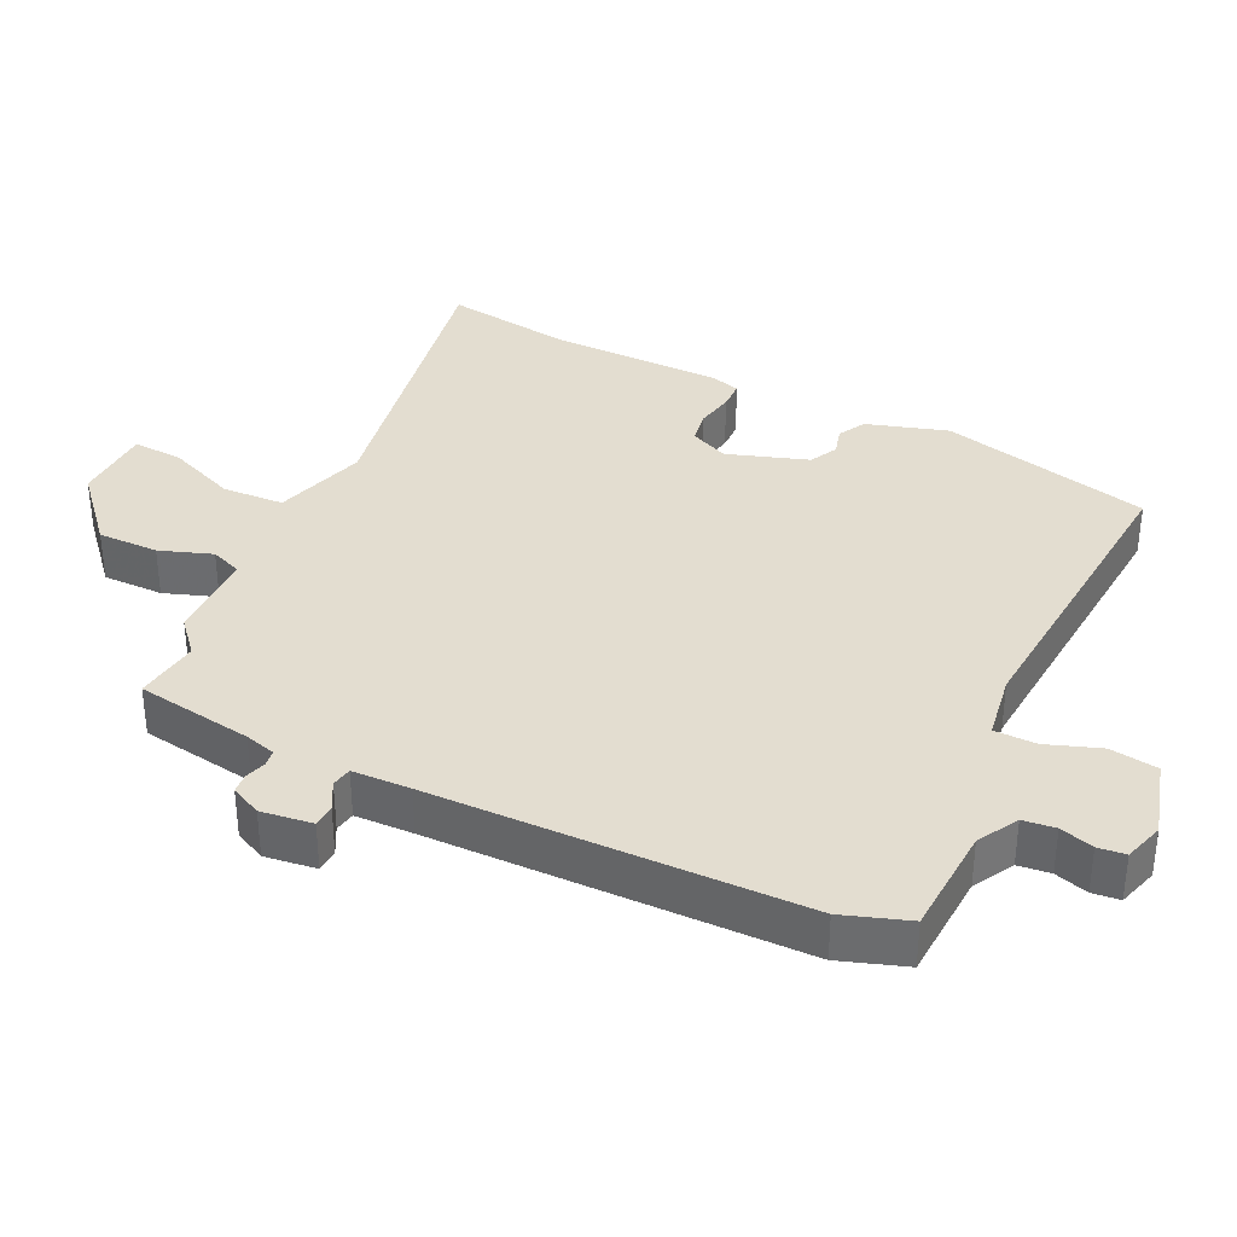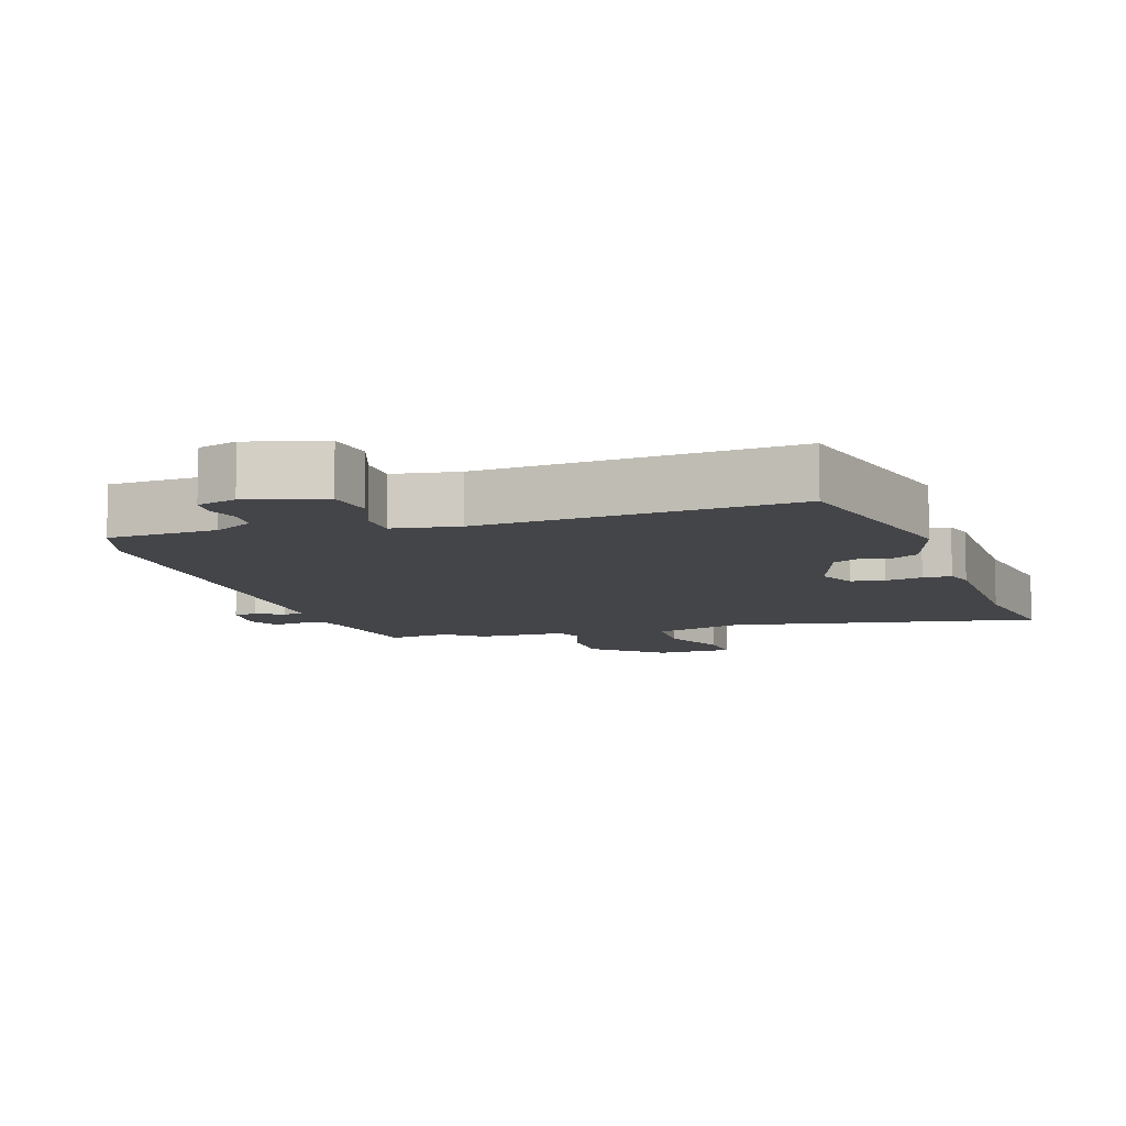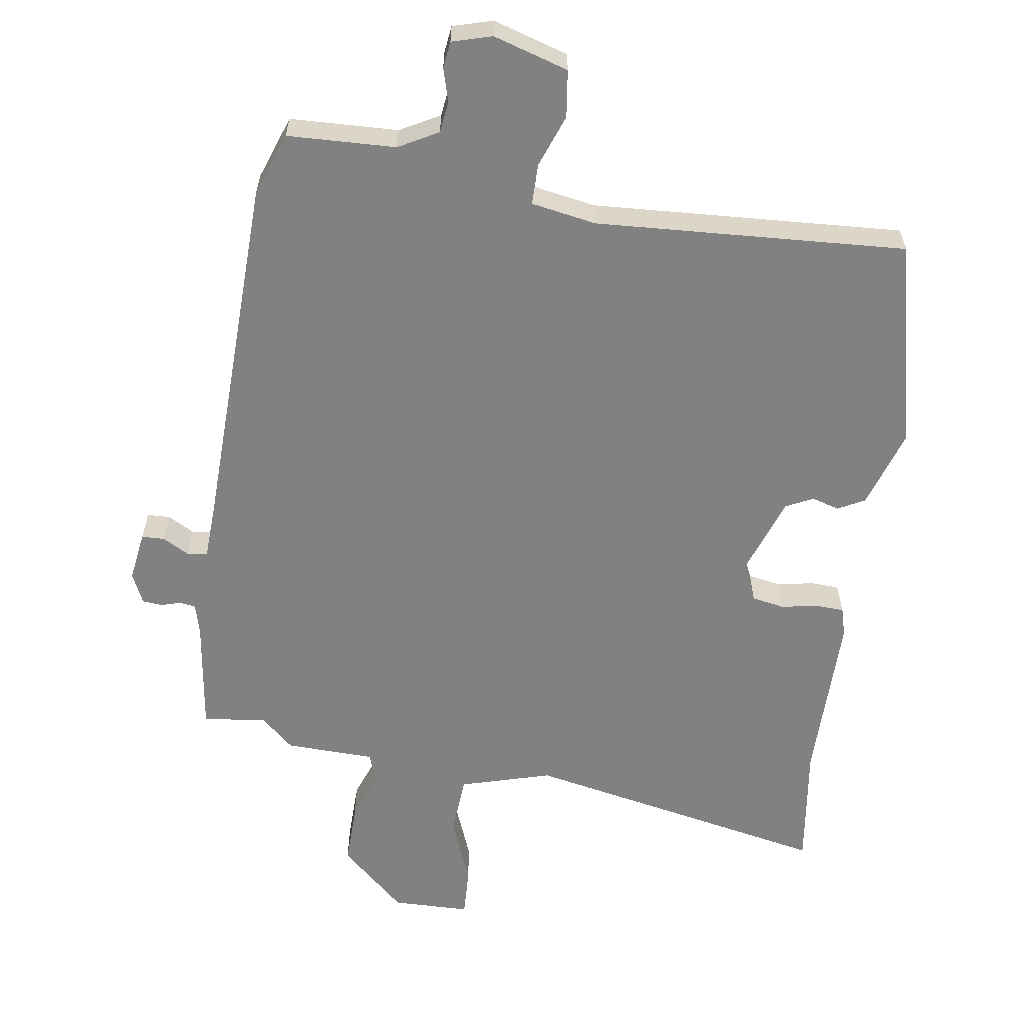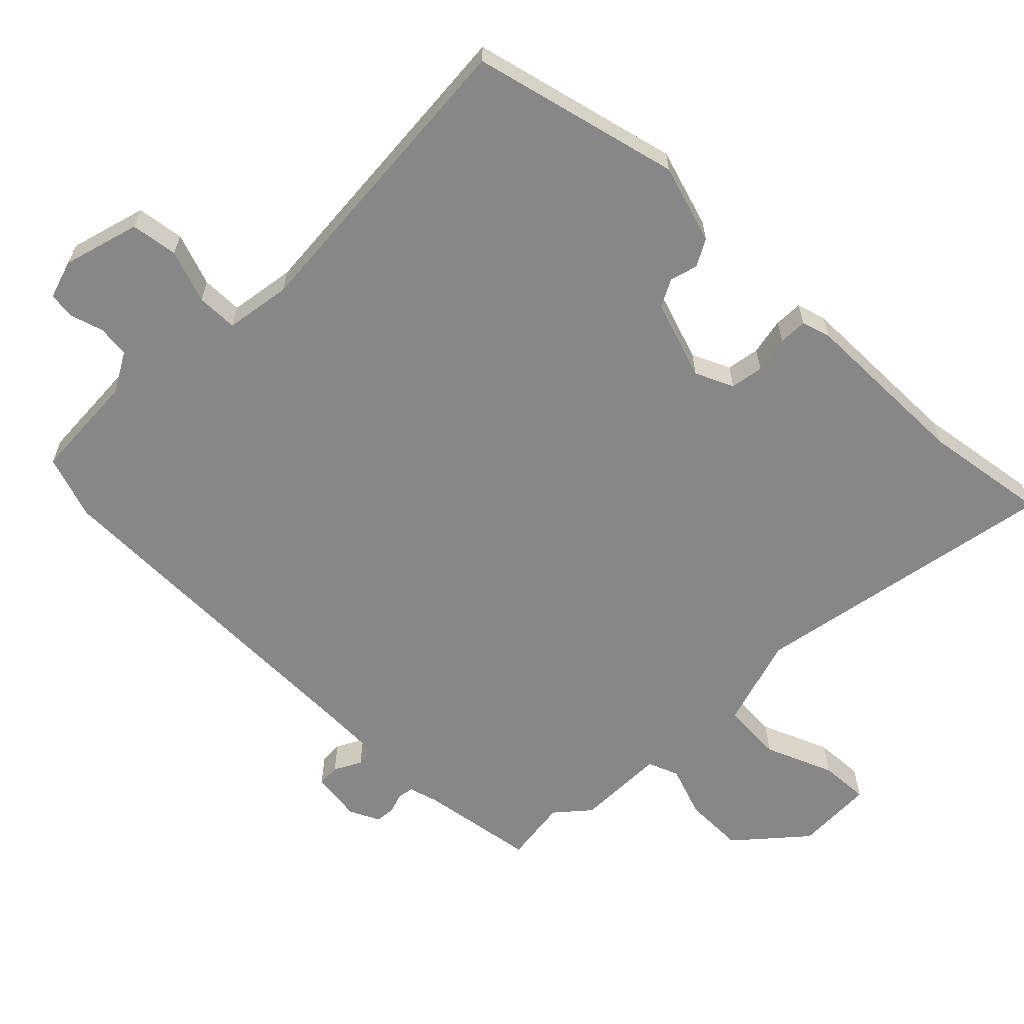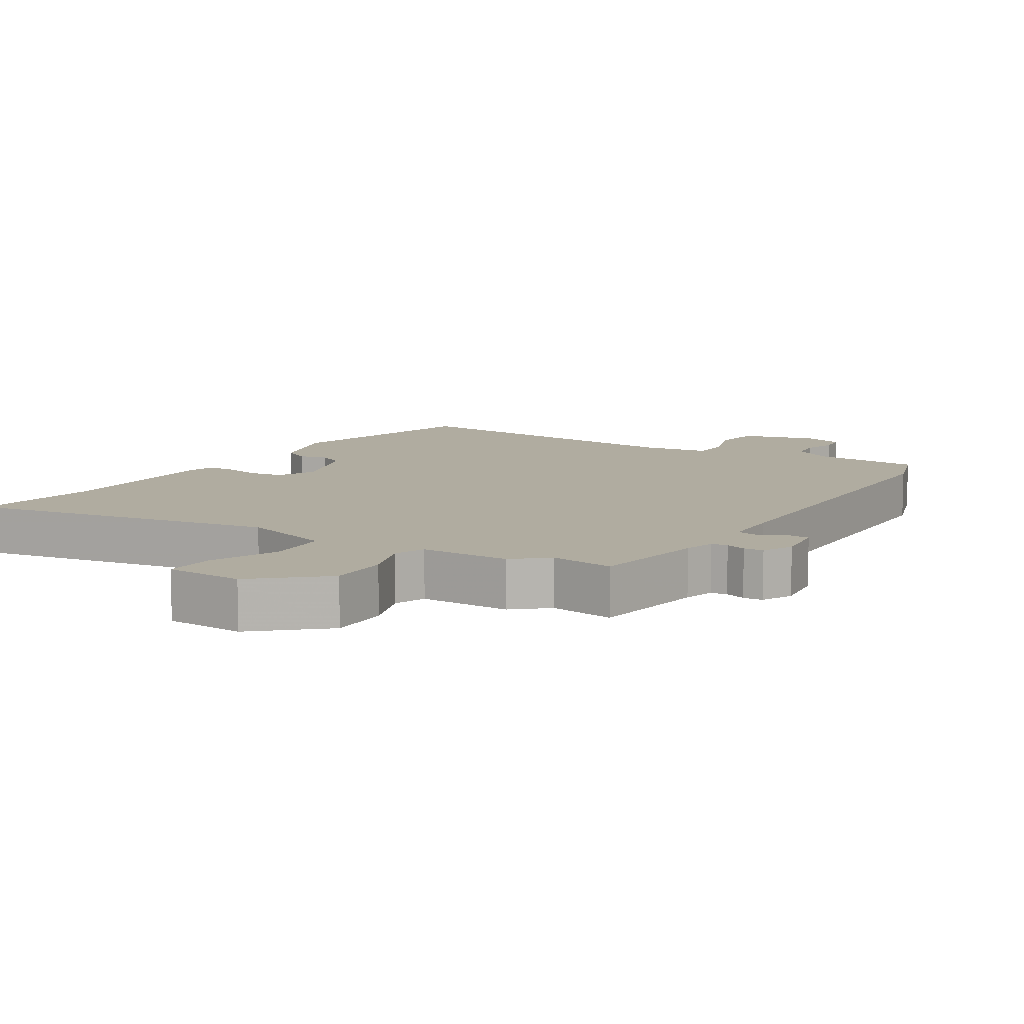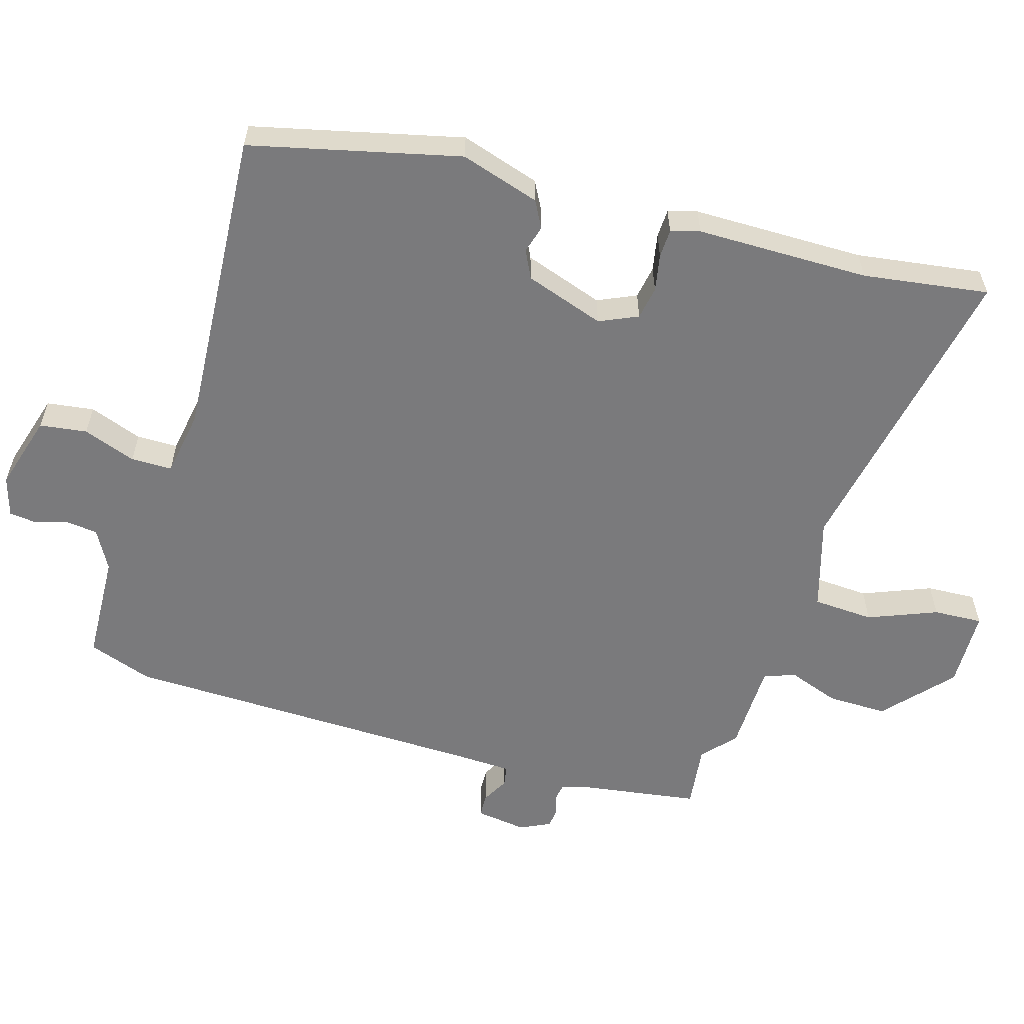
<metadata>
{"format":"obj","ext":"obj","renderer":"f3d","projection":"perspective","resolution":1024,"background":"white","views":[{"elev":35.5,"azim":-63.4,"up":"+Y"},{"elev":-9.1,"azim":18.9,"up":"+Y"},{"elev":-60.4,"azim":-8.4,"up":"+Y"},{"elev":-62.4,"azim":46.2,"up":"+Y"},{"elev":10.0,"azim":-146.8,"up":"+Y"},{"elev":-58.2,"azim":73.9,"up":"+Y"}]}
</metadata>
<code>
v 0.492 0.07 -0.439
v 0.517 0.07 -0.625
v 0.06 0.07 -0.533
v -0.076 0.07 -0.572
v -0.082 0.07 -0.662
v -0.042 0.07 -0.764
v -0.039 0.07 -0.837
v -0.155 0.07 -0.839
v -0.253 0.07 -0.75
v -0.251 0.07 -0.661
v -0.223 0.07 -0.585
v -0.24 0.07 -0.539
v -0.373 0.07 -0.535
v -0.422 0.07 -0.491
v -0.517 0.07 -0.502
v -0.541 0.07 -0.331
v -0.553 0.07 -0.286
v -0.577 0.07 -0.282
v -0.607 0.07 -0.291
v -0.636 0.07 -0.288
v -0.657 0.07 -0.243
v -0.646 0.07 -0.168
v -0.612 0.07 -0.167
v -0.572 0.07 -0.189
v -0.542 0.07 -0.184
v -0.538 0.07 -0.099
v -0.522 0.07 0.438
v -0.488 0.07 0.533
v -0.327 0.07 0.539
v -0.268 0.07 0.571
v -0.262 0.07 0.618
v -0.276 0.07 0.667
v -0.271 0.07 0.707
v -0.212 0.07 0.724
v -0.1 0.07 0.69
v -0.091 0.07 0.62
v -0.12 0.07 0.542
v -0.12 0.07 0.481
v -0.023 0.07 0.464
v 0.44 0.07 0.491
v 0.511 0.07 0.181
v 0.473 0.07 0.064
v 0.433 0.07 0.043
v 0.392 0.07 0.055
v 0.351 0.07 0.035
v 0.31 0.07 -0.082
v 0.335 0.07 -0.139
v 0.384 0.07 -0.148
v 0.439 0.07 -0.138
v 0.481 0.07 -0.14
v 0.493 0.07 -0.183
v 0.492 0 -0.439
v 0.517 0 -0.625
v 0.06 0 -0.533
v -0.076 0 -0.572
v -0.082 0 -0.662
v -0.042 0 -0.764
v -0.039 0 -0.837
v -0.155 0 -0.839
v -0.253 0 -0.75
v -0.251 0 -0.661
v -0.223 0 -0.585
v -0.24 0 -0.539
v -0.373 0 -0.535
v -0.422 0 -0.491
v -0.517 0 -0.502
v -0.541 0 -0.331
v -0.553 0 -0.286
v -0.577 0 -0.282
v -0.607 0 -0.291
v -0.636 0 -0.288
v -0.657 0 -0.243
v -0.646 0 -0.168
v -0.612 0 -0.167
v -0.572 0 -0.189
v -0.542 0 -0.184
v -0.538 0 -0.099
v -0.522 0 0.438
v -0.488 0 0.533
v -0.327 0 0.539
v -0.268 0 0.571
v -0.262 0 0.618
v -0.276 0 0.667
v -0.271 0 0.707
v -0.212 0 0.724
v -0.1 0 0.69
v -0.091 0 0.62
v -0.12 0 0.542
v -0.12 0 0.481
v -0.023 0 0.464
v 0.44 0 0.491
v 0.511 0 0.181
v 0.473 0 0.064
v 0.433 0 0.043
v 0.392 0 0.055
v 0.351 0 0.035
v 0.31 0 -0.082
v 0.335 0 -0.139
v 0.384 0 -0.148
v 0.439 0 -0.138
v 0.481 0 -0.14
v 0.493 0 -0.183
f 50 51 1
f 49 50 1
f 48 49 1
f 1 2 3
f 48 1 3
f 47 48 3
f 46 47 3 4
f 45 46 4
f 42 43 44
f 41 42 44
f 40 41 44
f 39 40 44
f 38 39 44 45
f 35 36 37
f 34 35 37
f 33 34 37
f 32 33 37
f 31 32 37
f 30 31 37 38
f 38 45 4
f 30 38 4
f 29 30 4
f 29 4 5
f 28 29 5
f 27 28 5
f 26 27 5
f 22 23 24
f 21 22 24
f 20 21 24
f 19 20 24
f 18 19 24
f 17 18 24 25
f 16 17 25
f 16 25 26
f 15 16 26
f 14 15 26
f 12 13 14 26
f 9 10 11
f 8 9 11
f 7 8 11
f 6 7 11
f 5 6 11
f 5 11 12
f 5 12 26
f 52 102 101
f 52 101 100
f 52 100 99
f 54 53 52
f 54 52 99
f 54 99 98
f 55 54 98 97
f 55 97 96
f 95 94 93
f 95 93 92
f 95 92 91
f 95 91 90
f 96 95 90 89
f 88 87 86
f 88 86 85
f 88 85 84
f 88 84 83
f 88 83 82
f 89 88 82 81
f 55 96 89
f 55 89 81
f 55 81 80
f 56 55 80
f 56 80 79
f 56 79 78
f 56 78 77
f 75 74 73
f 75 73 72
f 75 72 71
f 75 71 70
f 75 70 69
f 76 75 69 68
f 76 68 67
f 77 76 67
f 77 67 66
f 77 66 65
f 77 65 64 63
f 62 61 60
f 62 60 59
f 62 59 58
f 62 58 57
f 62 57 56
f 63 62 56
f 77 63 56
f 1 52 53 2
f 2 53 54 3
f 3 54 55 4
f 4 55 56 5
f 5 56 57 6
f 6 57 58 7
f 7 58 59 8
f 8 59 60 9
f 9 60 61 10
f 10 61 62 11
f 11 62 63 12
f 12 63 64 13
f 13 64 65 14
f 14 65 66 15
f 15 66 67 16
f 16 67 68 17
f 17 68 69 18
f 18 69 70 19
f 19 70 71 20
f 20 71 72 21
f 21 72 73 22
f 22 73 74 23
f 23 74 75 24
f 24 75 76 25
f 25 76 77 26
f 26 77 78 27
f 27 78 79 28
f 28 79 80 29
f 29 80 81 30
f 30 81 82 31
f 31 82 83 32
f 32 83 84 33
f 33 84 85 34
f 34 85 86 35
f 35 86 87 36
f 36 87 88 37
f 37 88 89 38
f 38 89 90 39
f 39 90 91 40
f 40 91 92 41
f 41 92 93 42
f 42 93 94 43
f 43 94 95 44
f 44 95 96 45
f 45 96 97 46
f 46 97 98 47
f 47 98 99 48
f 48 99 100 49
f 49 100 101 50
f 50 101 102 51
f 51 102 52 1

</code>
